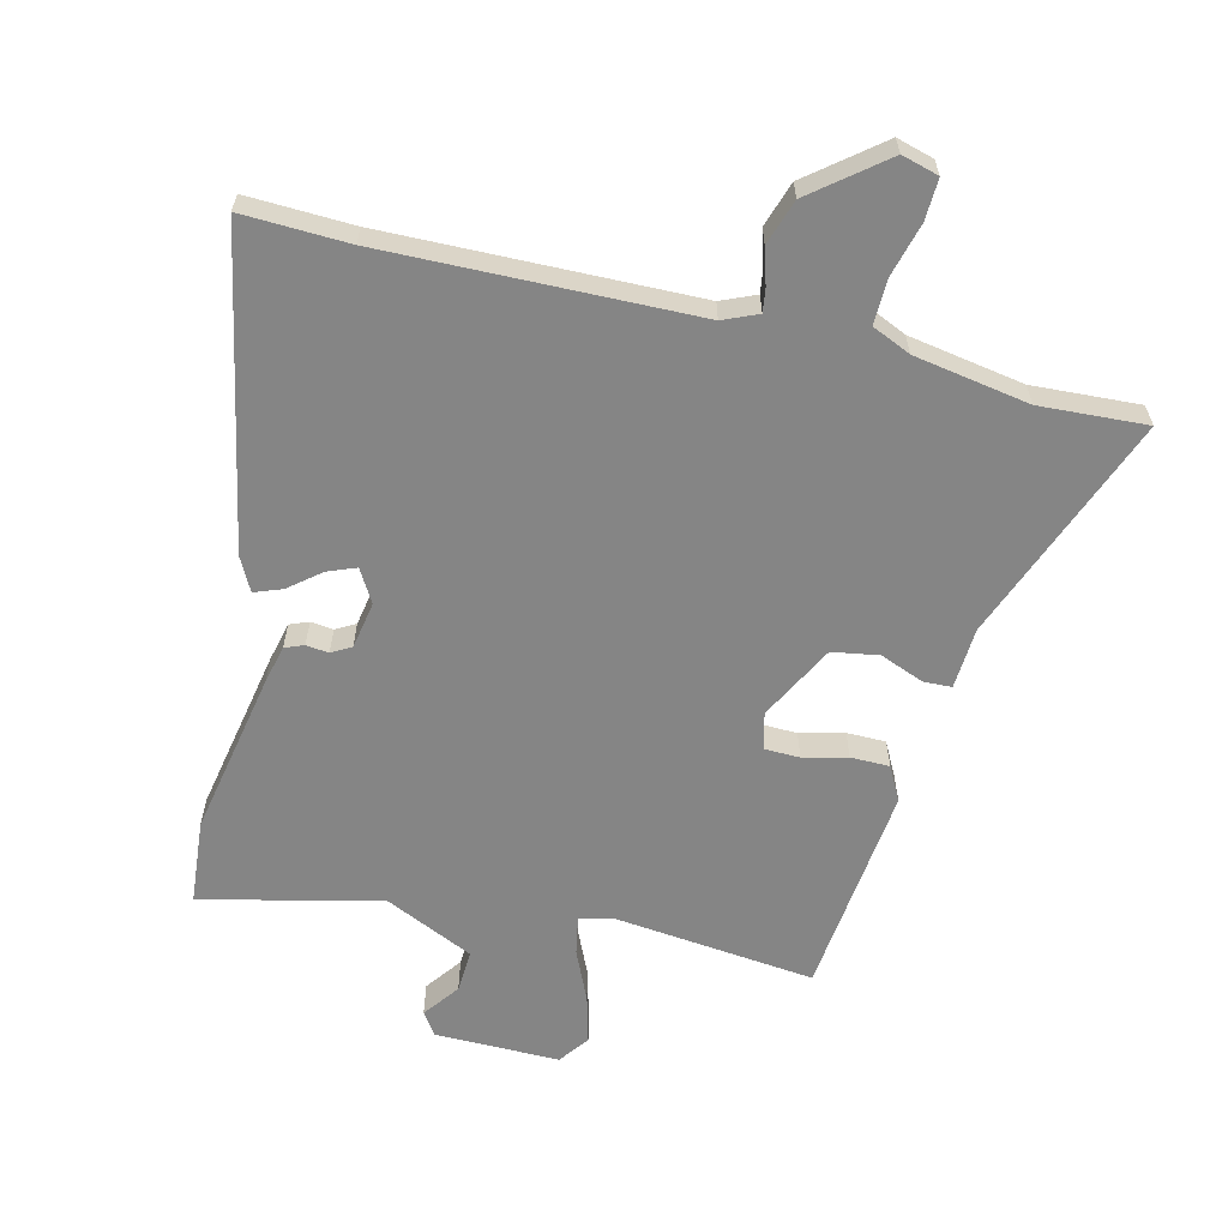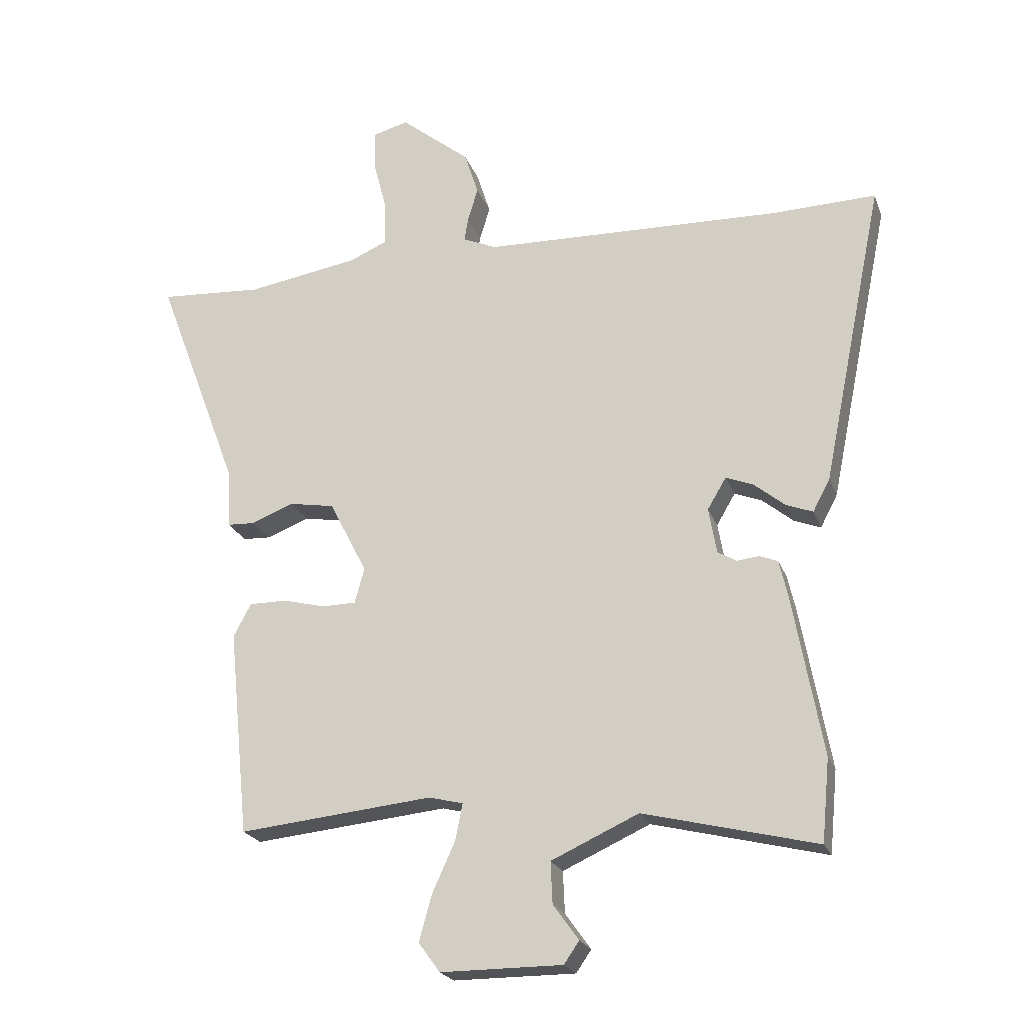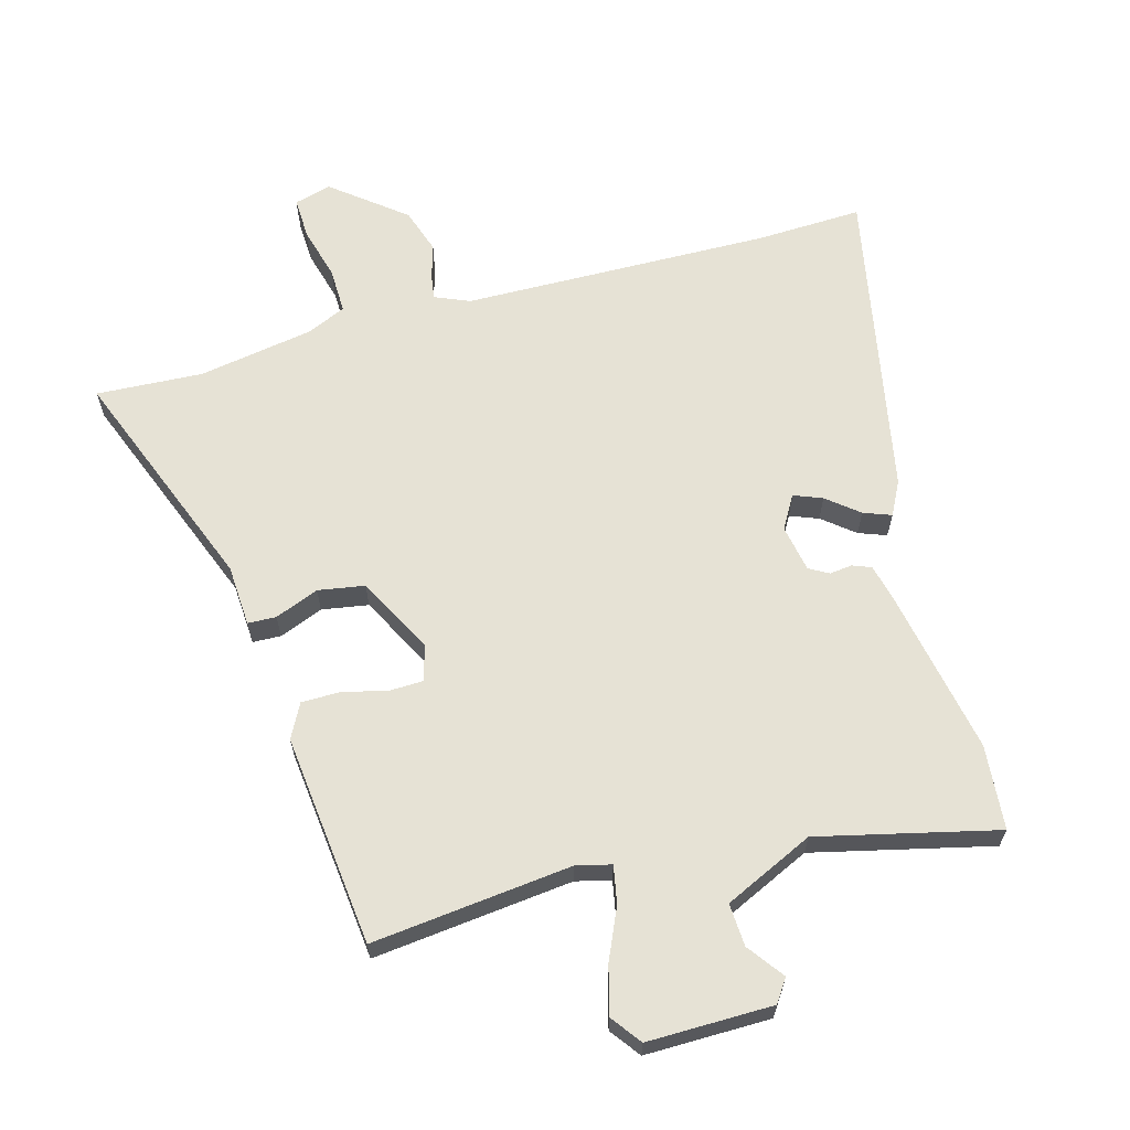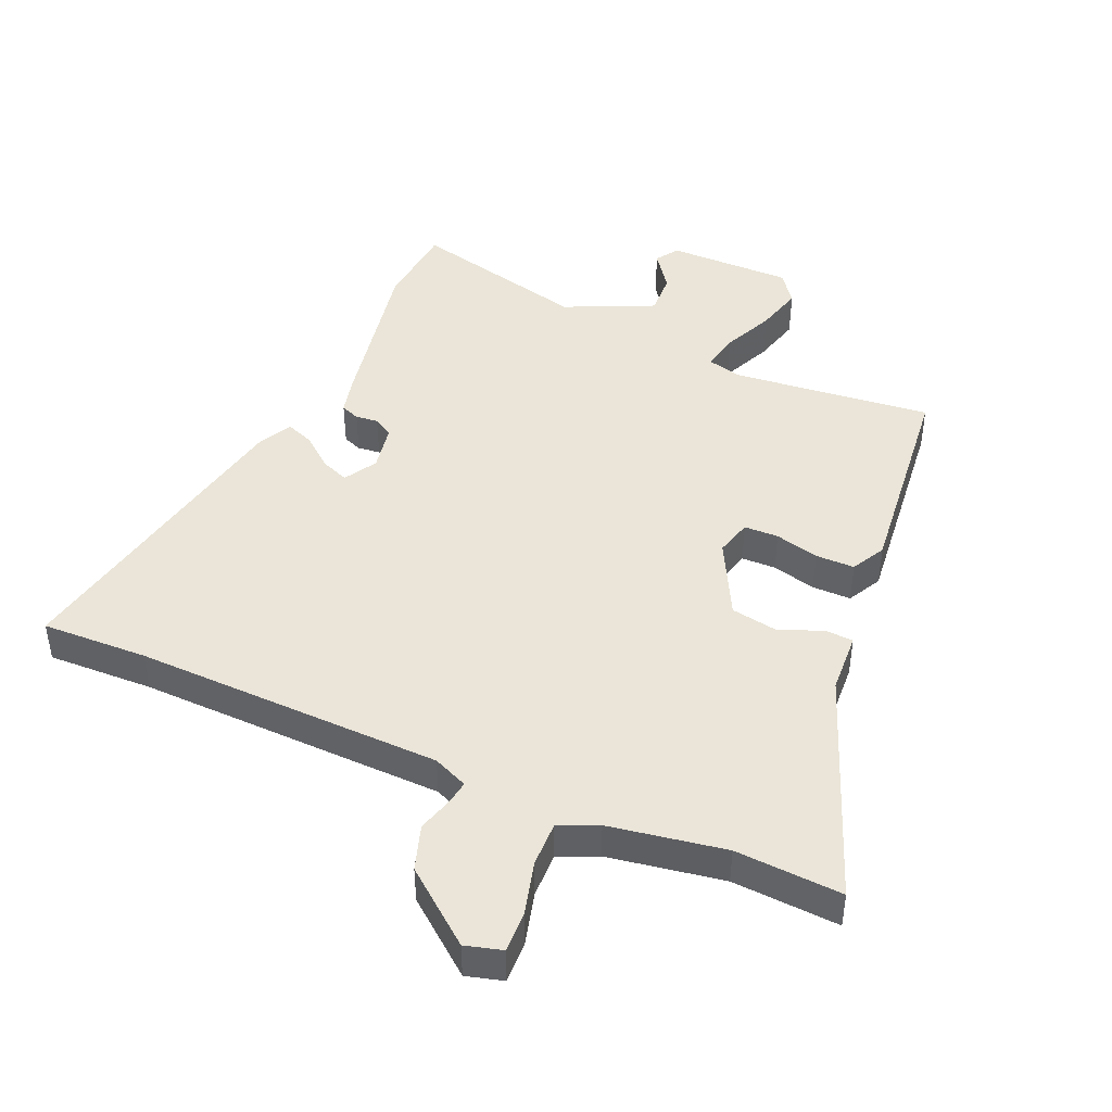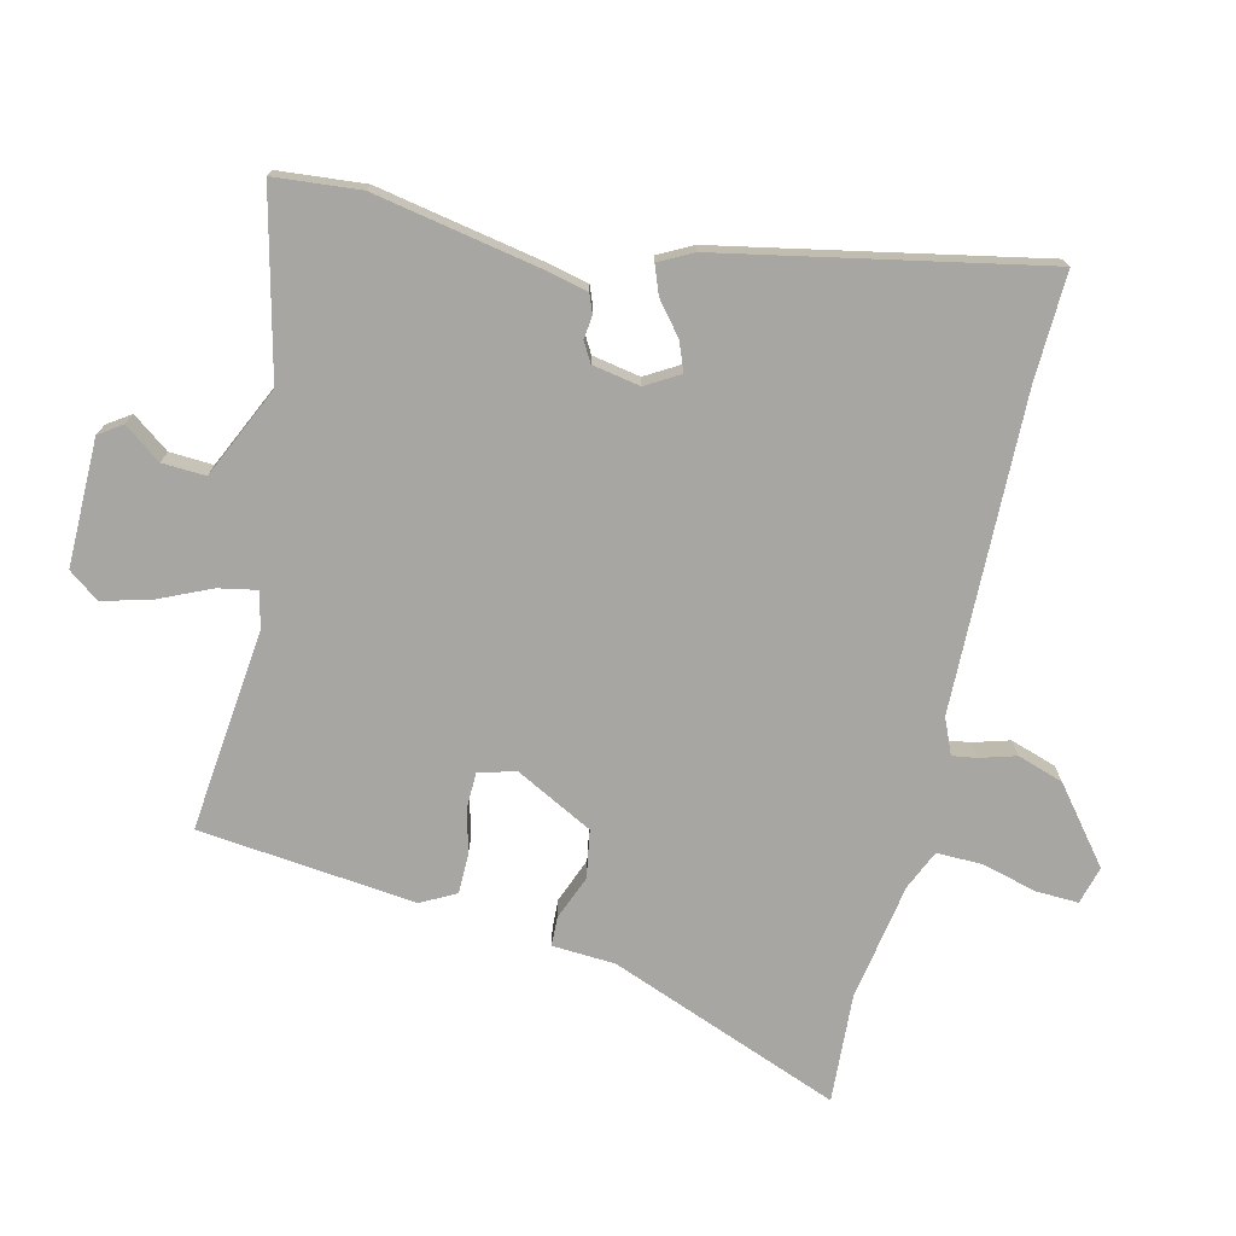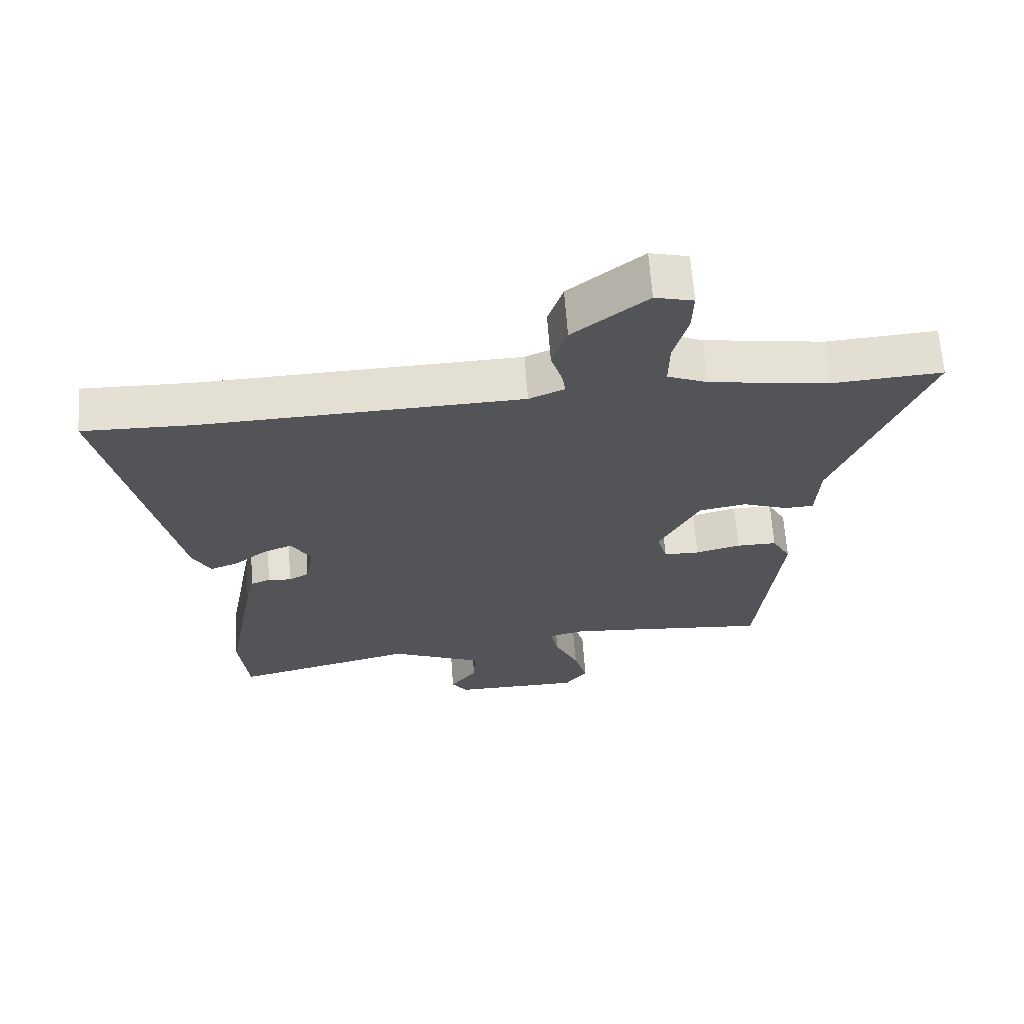
<metadata>
{"format":"obj","ext":"obj","renderer":"f3d","projection":"perspective","resolution":1024,"background":"white","views":[{"elev":-61.7,"azim":-14.2,"up":"+Y"},{"elev":-22.2,"azim":-163.0,"up":"+Z"},{"elev":63.9,"azim":164.0,"up":"+Y"},{"elev":44.7,"azim":23.2,"up":"+Y"},{"elev":-74.0,"azim":-103.8,"up":"+Y"},{"elev":66.1,"azim":-4.2,"up":"+Z"}]}
</metadata>
<code>
v 0.477 0.07 0.499
v 0.647 0.07 0.51
v 0.51 0.07 0.147
v 0.505 0.07 0.049
v 0.46 0.07 0.047
v 0.39 0.07 0.074
v 0.316 0.07 0.061
v 0.254 0.07 -0.06
v 0.27 0.07 -0.118
v 0.325 0.07 -0.119
v 0.395 0.07 -0.101
v 0.457 0.07 -0.101
v 0.486 0.07 -0.155
v 0.452 0.07 -0.494
v 0.134 0.07 -0.462
v 0.078 0.07 -0.476
v 0.09 0.07 -0.536
v 0.127 0.07 -0.617
v 0.148 0.07 -0.693
v 0.113 0.07 -0.741
v -0.086 0.07 -0.741
v -0.111 0.07 -0.705
v -0.069 0.07 -0.647
v -0.066 0.07 -0.579
v -0.209 0.07 -0.514
v -0.492 0.07 -0.584
v -0.505 0.07 -0.449
v -0.457 0.07 -0.185
v -0.443 0.07 -0.124
v -0.413 0.07 -0.112
v -0.377 0.07 -0.116
v -0.346 0.07 -0.098
v -0.333 0.07 -0.023
v -0.364 0.07 0.029
v -0.409 0.07 0.011
v -0.459 0.07 -0.03
v -0.503 0.07 -0.047
v -0.531 0.07 0.006
v -0.633 0.07 0.504
v -0.464 0.07 0.499
v 0.028 0.07 0.513
v 0.083 0.07 0.537
v 0.077 0.07 0.575
v 0.06 0.07 0.631
v 0.083 0.07 0.703
v 0.197 0.07 0.795
v 0.256 0.07 0.779
v 0.254 0.07 0.713
v 0.232 0.07 0.628
v 0.231 0.07 0.556
v 0.293 0.07 0.529
v 0.477 0 0.499
v 0.647 0 0.51
v 0.51 0 0.147
v 0.505 0 0.049
v 0.46 0 0.047
v 0.39 0 0.074
v 0.316 0 0.061
v 0.254 0 -0.06
v 0.27 0 -0.118
v 0.325 0 -0.119
v 0.395 0 -0.101
v 0.457 0 -0.101
v 0.486 0 -0.155
v 0.452 0 -0.494
v 0.134 0 -0.462
v 0.078 0 -0.476
v 0.09 0 -0.536
v 0.127 0 -0.617
v 0.148 0 -0.693
v 0.113 0 -0.741
v -0.086 0 -0.741
v -0.111 0 -0.705
v -0.069 0 -0.647
v -0.066 0 -0.579
v -0.209 0 -0.514
v -0.492 0 -0.584
v -0.505 0 -0.449
v -0.457 0 -0.185
v -0.443 0 -0.124
v -0.413 0 -0.112
v -0.377 0 -0.116
v -0.346 0 -0.098
v -0.333 0 -0.023
v -0.364 0 0.029
v -0.409 0 0.011
v -0.459 0 -0.03
v -0.503 0 -0.047
v -0.531 0 0.006
v -0.633 0 0.504
v -0.464 0 0.499
v 0.028 0 0.513
v 0.083 0 0.537
v 0.077 0 0.575
v 0.06 0 0.631
v 0.083 0 0.703
v 0.197 0 0.795
v 0.256 0 0.779
v 0.254 0 0.713
v 0.232 0 0.628
v 0.231 0 0.556
v 0.293 0 0.529
f 47 48 49
f 46 47 49
f 45 46 49
f 44 45 49
f 43 44 49
f 42 43 49 50
f 41 42 50 51
f 38 39 40
f 37 38 40
f 36 37 40
f 35 36 40
f 34 35 40 41
f 41 51 1
f 34 41 1
f 33 34 1
f 29 30 31
f 28 29 31
f 27 28 31
f 26 27 31
f 25 26 31
f 24 25 31 32
f 21 22 23
f 20 21 23
f 19 20 23
f 18 19 23
f 17 18 23
f 16 17 23 24
f 13 14 15
f 12 13 15
f 11 12 15
f 10 11 15
f 9 10 15 16
f 24 32 33
f 16 24 33
f 9 16 33
f 8 9 33
f 3 4 5 6
f 2 3 6 7
f 7 8 33 1
f 1 2 7
f 100 99 98
f 100 98 97
f 100 97 96
f 100 96 95
f 100 95 94
f 101 100 94 93
f 102 101 93 92
f 91 90 89
f 91 89 88
f 91 88 87
f 91 87 86
f 92 91 86 85
f 52 102 92
f 52 92 85
f 52 85 84
f 82 81 80
f 82 80 79
f 82 79 78
f 82 78 77
f 82 77 76
f 83 82 76 75
f 74 73 72
f 74 72 71
f 74 71 70
f 74 70 69
f 74 69 68
f 75 74 68 67
f 66 65 64
f 66 64 63
f 66 63 62
f 66 62 61
f 67 66 61 60
f 84 83 75
f 84 75 67
f 84 67 60
f 84 60 59
f 57 56 55 54
f 58 57 54 53
f 52 84 59 58
f 58 53 52
f 1 52 53 2
f 2 53 54 3
f 3 54 55 4
f 4 55 56 5
f 5 56 57 6
f 6 57 58 7
f 7 58 59 8
f 8 59 60 9
f 9 60 61 10
f 10 61 62 11
f 11 62 63 12
f 12 63 64 13
f 13 64 65 14
f 14 65 66 15
f 15 66 67 16
f 16 67 68 17
f 17 68 69 18
f 18 69 70 19
f 19 70 71 20
f 20 71 72 21
f 21 72 73 22
f 22 73 74 23
f 23 74 75 24
f 24 75 76 25
f 25 76 77 26
f 26 77 78 27
f 27 78 79 28
f 28 79 80 29
f 29 80 81 30
f 30 81 82 31
f 31 82 83 32
f 32 83 84 33
f 33 84 85 34
f 34 85 86 35
f 35 86 87 36
f 36 87 88 37
f 37 88 89 38
f 38 89 90 39
f 39 90 91 40
f 40 91 92 41
f 41 92 93 42
f 42 93 94 43
f 43 94 95 44
f 44 95 96 45
f 45 96 97 46
f 46 97 98 47
f 47 98 99 48
f 48 99 100 49
f 49 100 101 50
f 50 101 102 51
f 51 102 52 1

</code>
